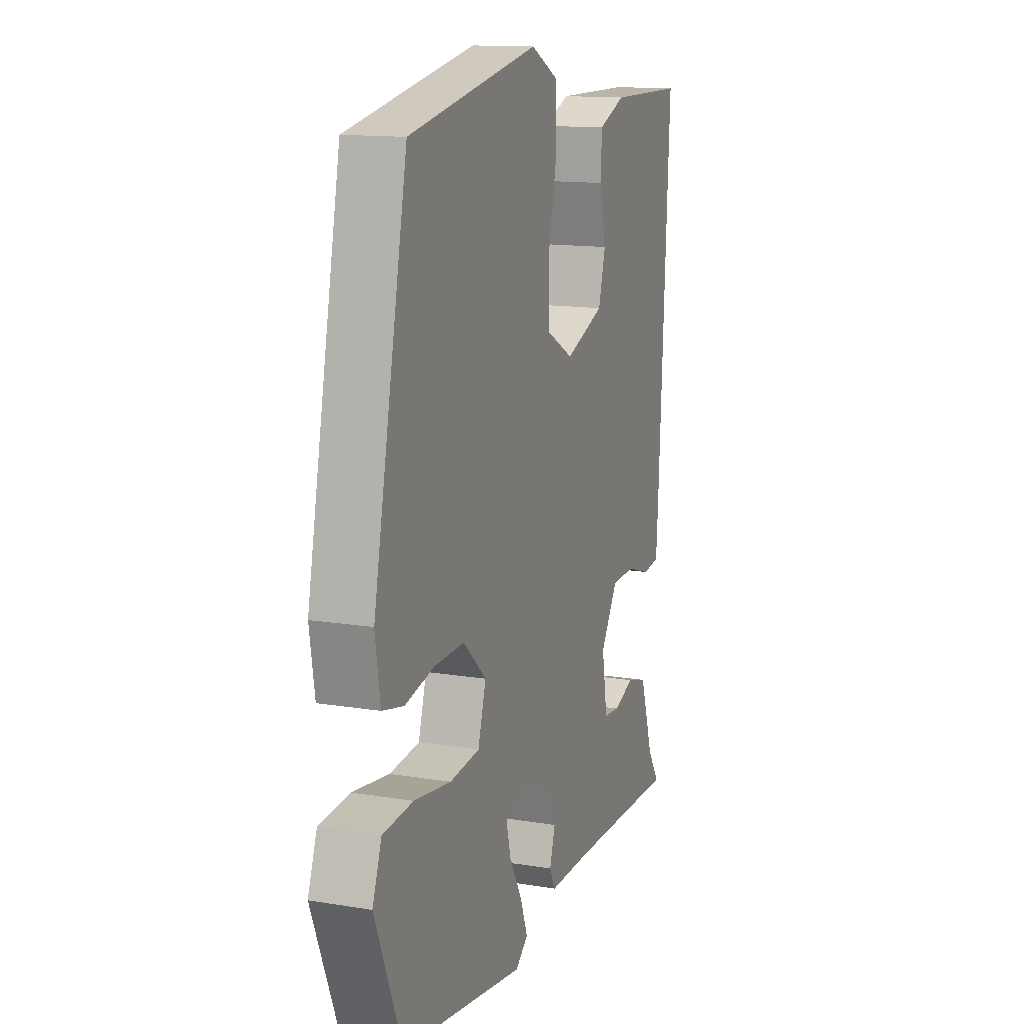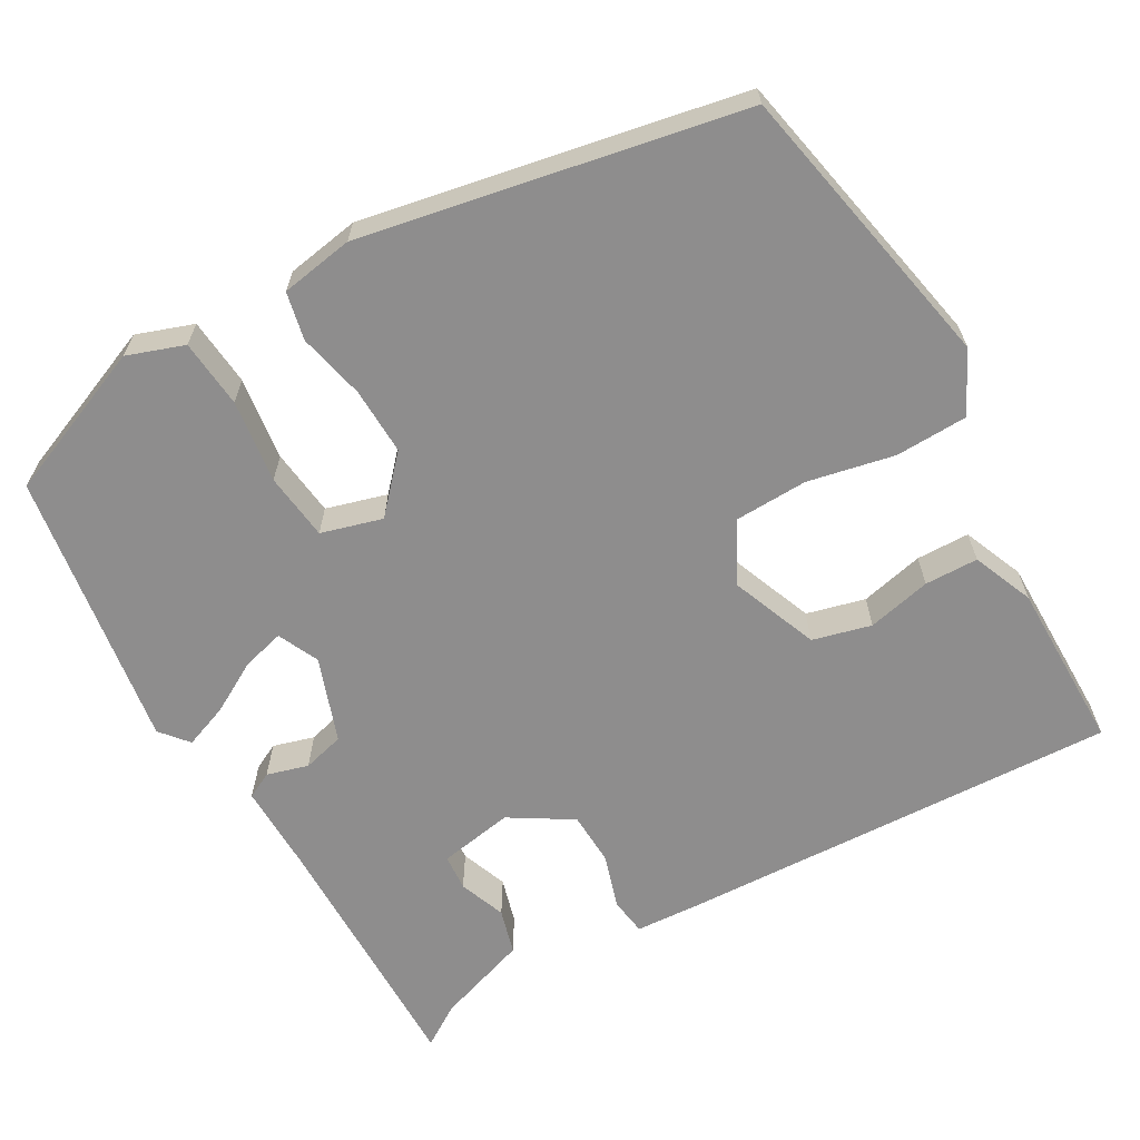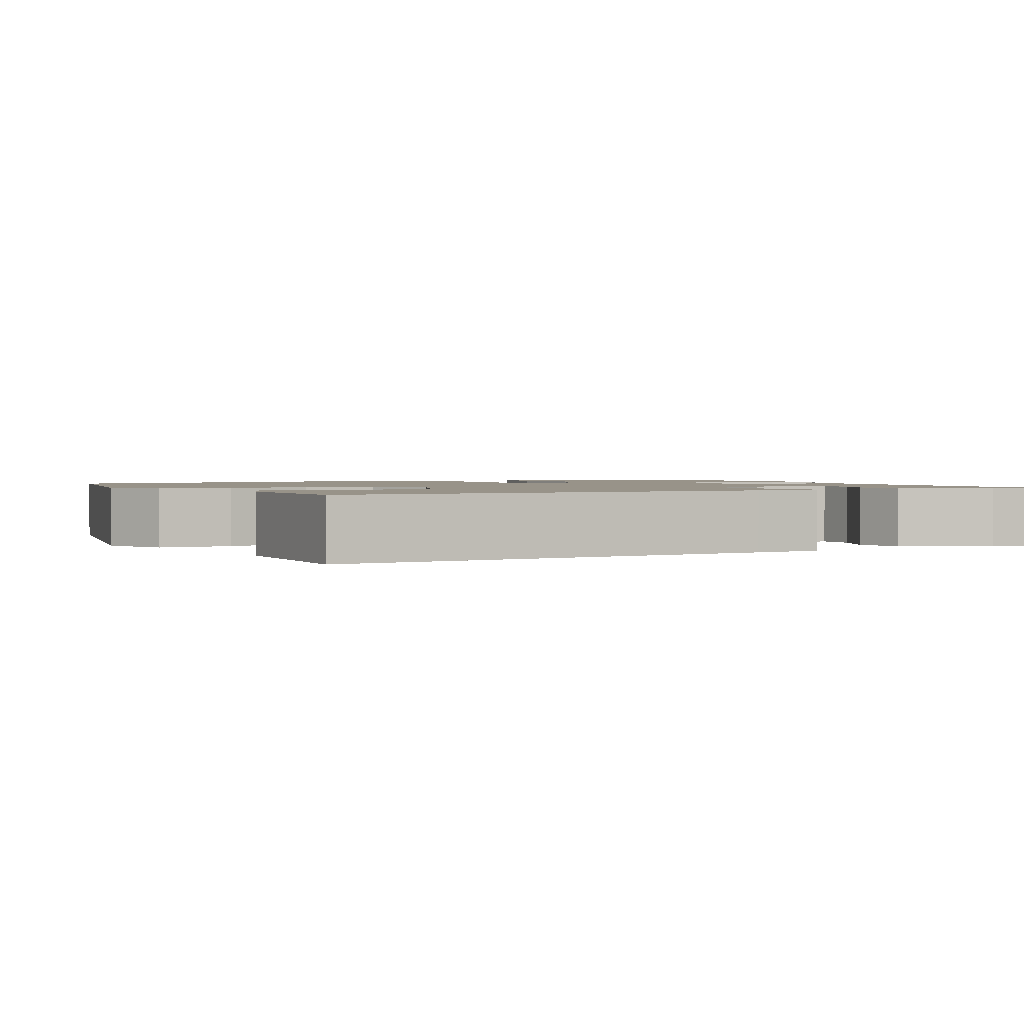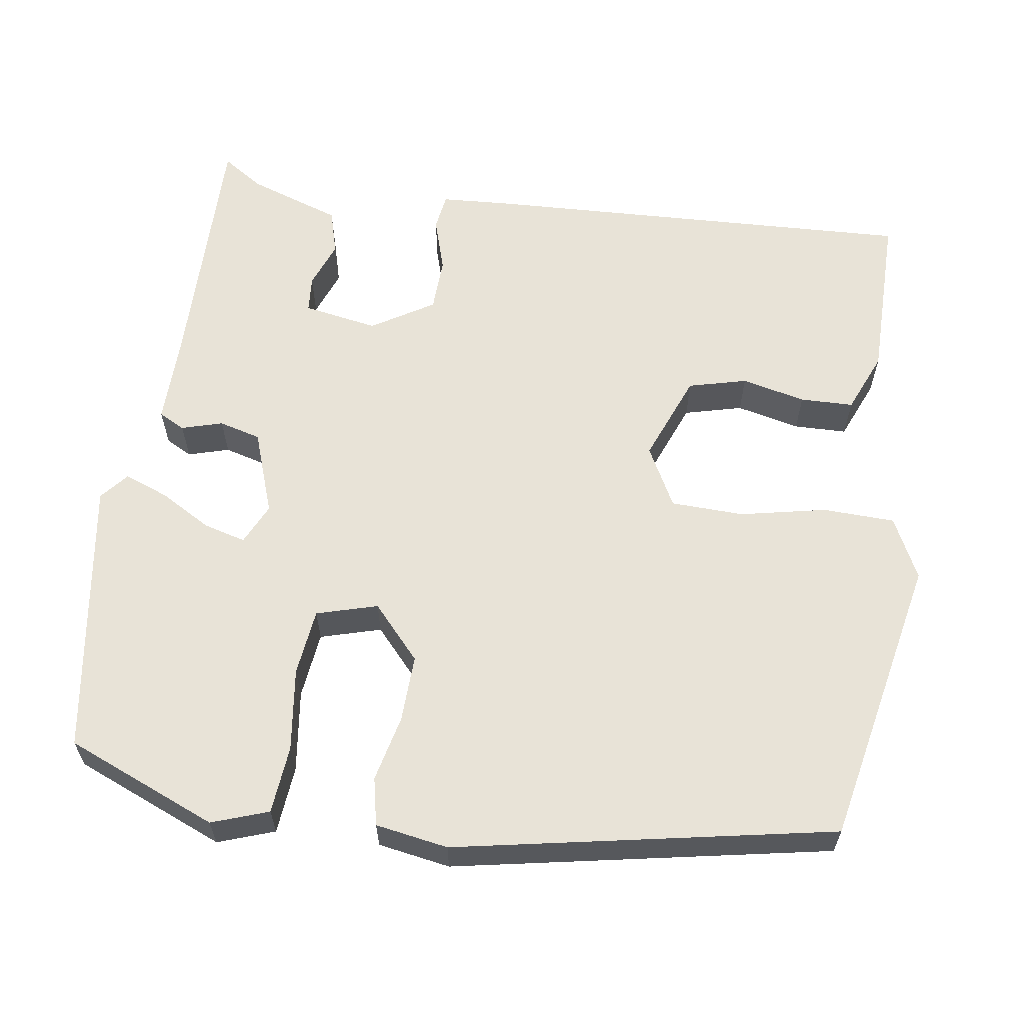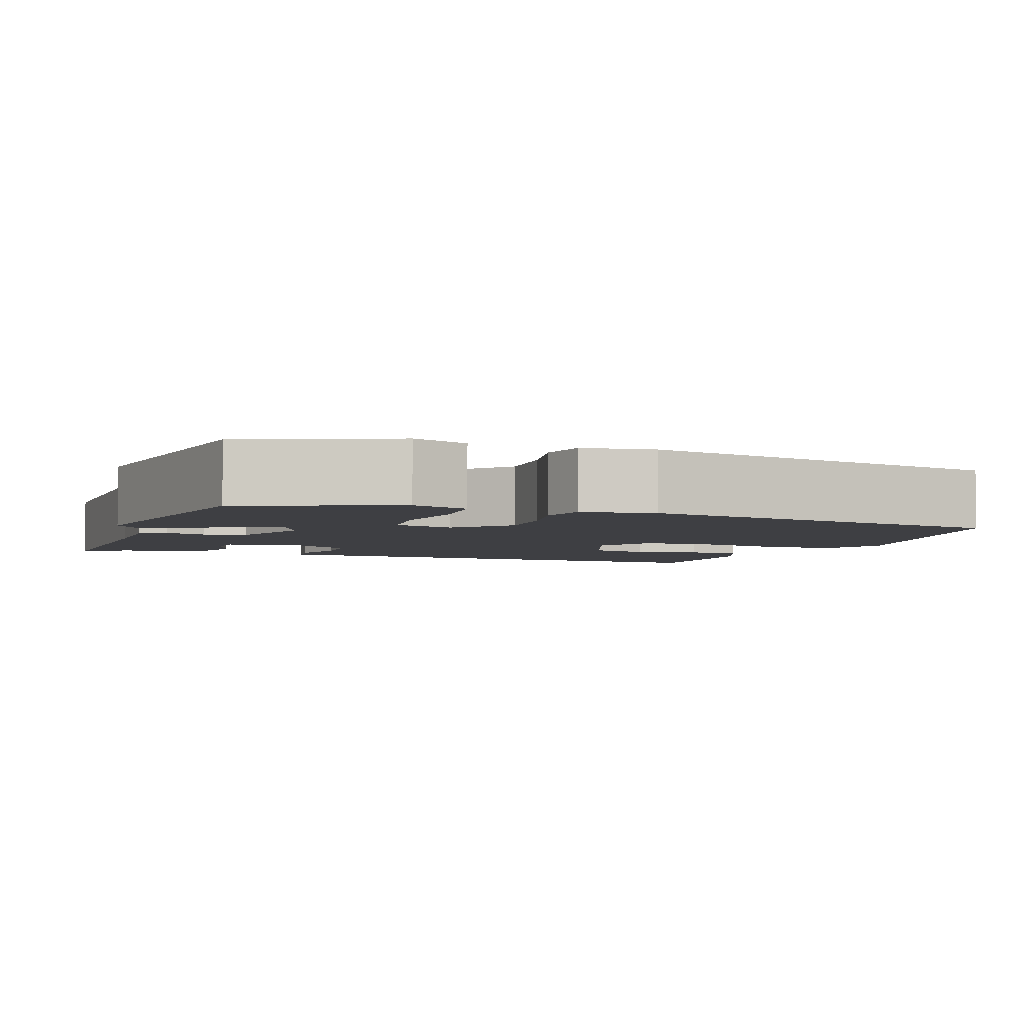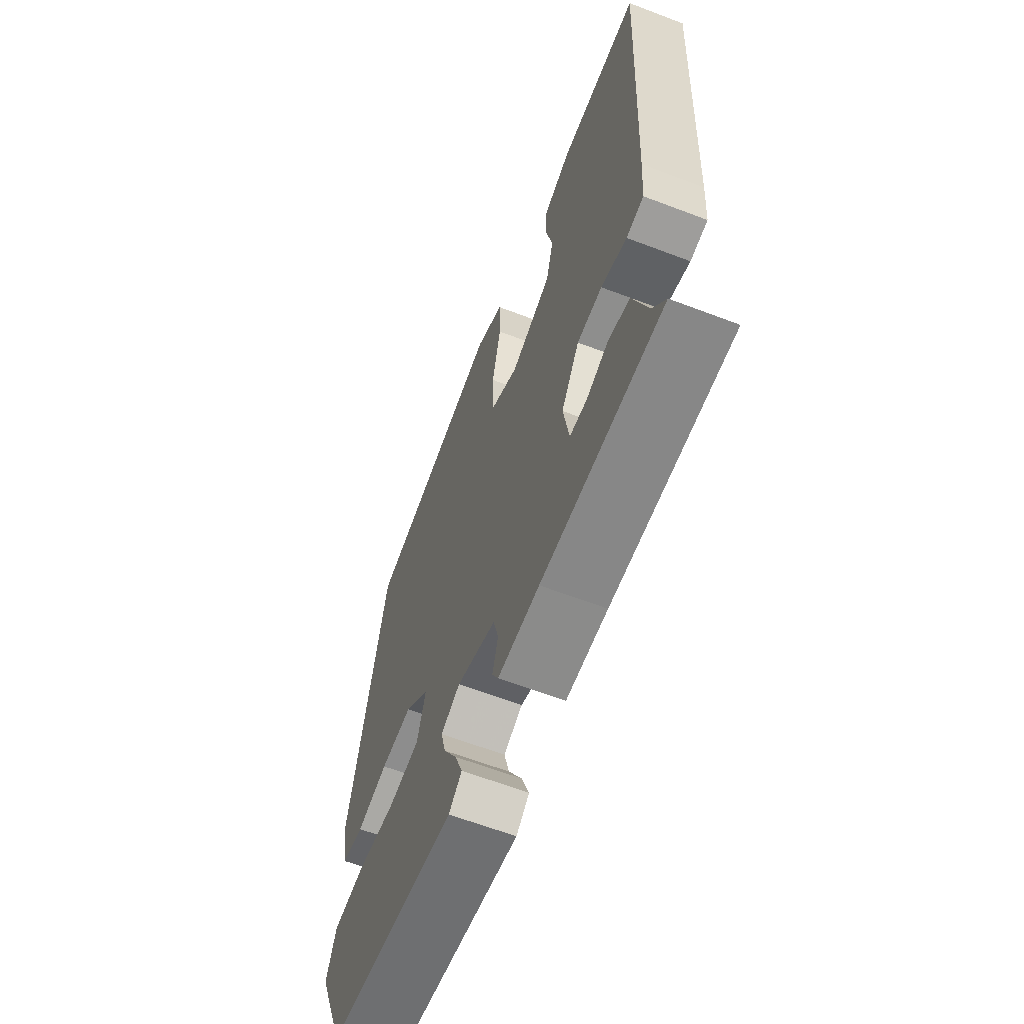
<metadata>
{"format":"obj","ext":"obj","renderer":"f3d","projection":"perspective","resolution":1024,"background":"white","views":[{"elev":13.7,"azim":-69.7,"up":"+Z"},{"elev":-64.7,"azim":-59.8,"up":"+Y"},{"elev":1.6,"azim":63.9,"up":"+Y"},{"elev":61.8,"azim":-81.0,"up":"+Y"},{"elev":-4.3,"azim":-109.9,"up":"+Y"},{"elev":-63.2,"azim":68.9,"up":"+Z"}]}
</metadata>
<code>
v -0.406 0.07 -0.462
v -0.48 0.07 -0.277
v -0.455 0.07 -0.208
v -0.372 0.07 -0.201
v -0.271 0.07 -0.215
v -0.189 0.07 -0.206
v -0.167 0.07 -0.132
v -0.231 0.07 -0.073
v -0.313 0.07 -0.075
v -0.394 0.07 -0.093
v -0.452 0.07 -0.08
v -0.466 0.07 0.009
v -0.373 0.07 0.469
v -0.018 0.07 0.537
v 0.056 0.07 0.499
v 0.058 0.07 0.411
v 0.035 0.07 0.306
v 0.037 0.07 0.217
v 0.11 0.07 0.177
v 0.217 0.07 0.218
v 0.236 0.07 0.289
v 0.219 0.07 0.367
v 0.221 0.07 0.432
v 0.295 0.07 0.462
v 0.501 0.07 0.46
v 0.473 0.07 -0.072
v 0.467 0.07 -0.155
v 0.422 0.07 -0.161
v 0.356 0.07 -0.14
v 0.291 0.07 -0.142
v 0.244 0.07 -0.217
v 0.259 0.07 -0.308
v 0.303 0.07 -0.312
v 0.36 0.07 -0.291
v 0.415 0.07 -0.307
v 0.452 0.07 -0.42
v 0.484 0.07 -0.47
v 0.172 0.07 -0.465
v 0.064 0.07 -0.466
v 0.048 0.07 -0.434
v 0.063 0.07 -0.384
v 0.05 0.07 -0.333
v -0.052 0.07 -0.296
v -0.102 0.07 -0.319
v -0.089 0.07 -0.37
v -0.054 0.07 -0.433
v -0.034 0.07 -0.487
v -0.068 0.07 -0.515
v -0.406 0 -0.462
v -0.48 0 -0.277
v -0.455 0 -0.208
v -0.372 0 -0.201
v -0.271 0 -0.215
v -0.189 0 -0.206
v -0.167 0 -0.132
v -0.231 0 -0.073
v -0.313 0 -0.075
v -0.394 0 -0.093
v -0.452 0 -0.08
v -0.466 0 0.009
v -0.373 0 0.469
v -0.018 0 0.537
v 0.056 0 0.499
v 0.058 0 0.411
v 0.035 0 0.306
v 0.037 0 0.217
v 0.11 0 0.177
v 0.217 0 0.218
v 0.236 0 0.289
v 0.219 0 0.367
v 0.221 0 0.432
v 0.295 0 0.462
v 0.501 0 0.46
v 0.473 0 -0.072
v 0.467 0 -0.155
v 0.422 0 -0.161
v 0.356 0 -0.14
v 0.291 0 -0.142
v 0.244 0 -0.217
v 0.259 0 -0.308
v 0.303 0 -0.312
v 0.36 0 -0.291
v 0.415 0 -0.307
v 0.452 0 -0.42
v 0.484 0 -0.47
v 0.172 0 -0.465
v 0.064 0 -0.466
v 0.048 0 -0.434
v 0.063 0 -0.384
v 0.05 0 -0.333
v -0.052 0 -0.296
v -0.102 0 -0.319
v -0.089 0 -0.37
v -0.054 0 -0.433
v -0.034 0 -0.487
v -0.068 0 -0.515
f 3 4 5
f 2 3 5
f 1 2 5
f 48 1 5
f 47 48 5
f 46 47 5
f 45 46 5
f 44 45 5 6
f 43 44 6 7
f 42 43 7
f 38 39 40 41
f 38 41 42
f 37 38 42
f 36 37 42
f 33 34 35 36
f 32 33 36 42
f 31 32 42 7
f 27 28 29
f 26 27 29
f 25 26 29
f 24 25 29
f 23 24 29
f 22 23 29
f 21 22 29
f 20 21 29 30
f 31 7 8
f 30 31 8
f 20 30 8
f 19 20 8
f 15 16 17
f 14 15 17
f 13 14 17
f 12 13 17
f 11 12 17
f 10 11 17
f 9 10 17
f 9 17 18
f 8 9 18 19
f 53 52 51
f 53 51 50
f 53 50 49
f 53 49 96
f 53 96 95
f 53 95 94
f 53 94 93
f 54 53 93 92
f 55 54 92 91
f 55 91 90
f 89 88 87 86
f 90 89 86
f 90 86 85
f 90 85 84
f 84 83 82 81
f 90 84 81 80
f 55 90 80 79
f 77 76 75
f 77 75 74
f 77 74 73
f 77 73 72
f 77 72 71
f 77 71 70
f 77 70 69
f 78 77 69 68
f 56 55 79
f 56 79 78
f 56 78 68
f 56 68 67
f 65 64 63
f 65 63 62
f 65 62 61
f 65 61 60
f 65 60 59
f 65 59 58
f 65 58 57
f 66 65 57
f 67 66 57 56
f 1 49 50 2
f 2 50 51 3
f 3 51 52 4
f 4 52 53 5
f 5 53 54 6
f 6 54 55 7
f 7 55 56 8
f 8 56 57 9
f 9 57 58 10
f 10 58 59 11
f 11 59 60 12
f 12 60 61 13
f 13 61 62 14
f 14 62 63 15
f 15 63 64 16
f 16 64 65 17
f 17 65 66 18
f 18 66 67 19
f 19 67 68 20
f 20 68 69 21
f 21 69 70 22
f 22 70 71 23
f 23 71 72 24
f 24 72 73 25
f 25 73 74 26
f 26 74 75 27
f 27 75 76 28
f 28 76 77 29
f 29 77 78 30
f 30 78 79 31
f 31 79 80 32
f 32 80 81 33
f 33 81 82 34
f 34 82 83 35
f 35 83 84 36
f 36 84 85 37
f 37 85 86 38
f 38 86 87 39
f 39 87 88 40
f 40 88 89 41
f 41 89 90 42
f 42 90 91 43
f 43 91 92 44
f 44 92 93 45
f 45 93 94 46
f 46 94 95 47
f 47 95 96 48
f 48 96 49 1

</code>
